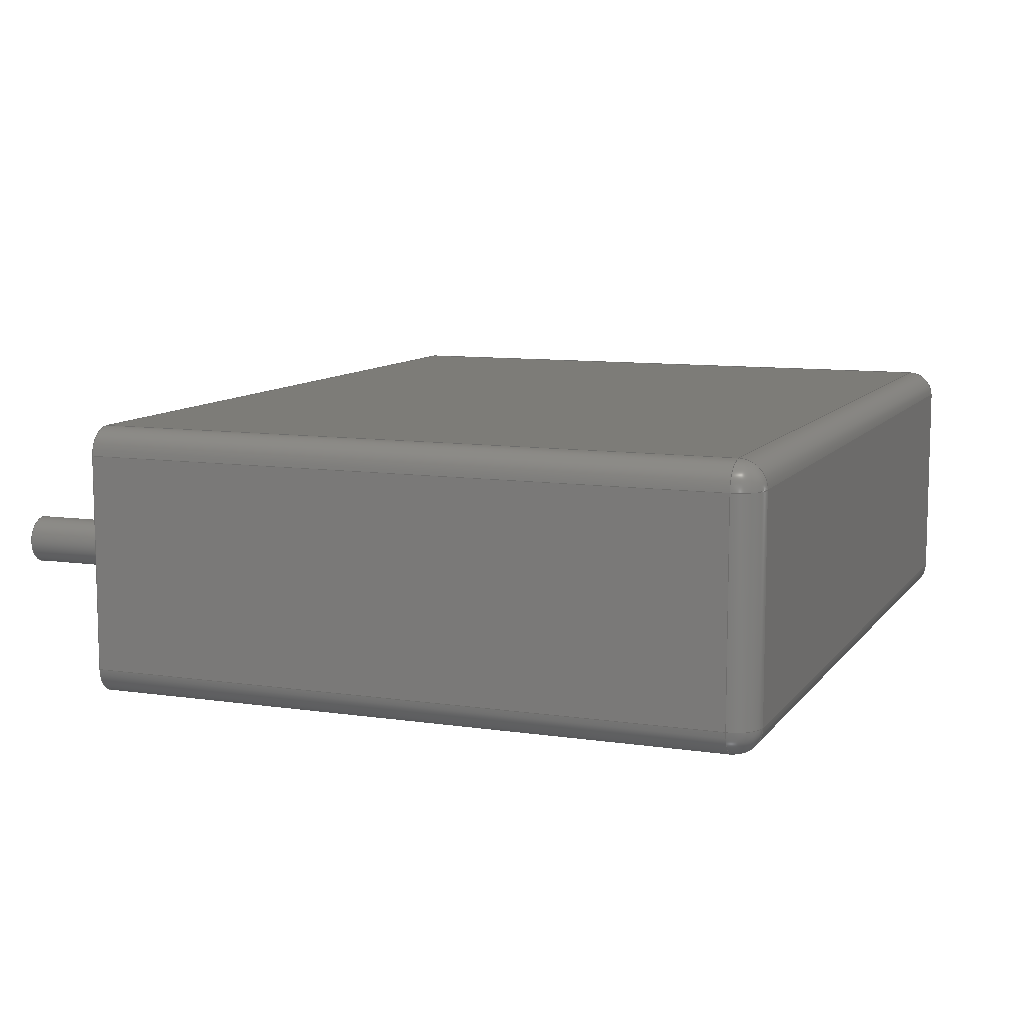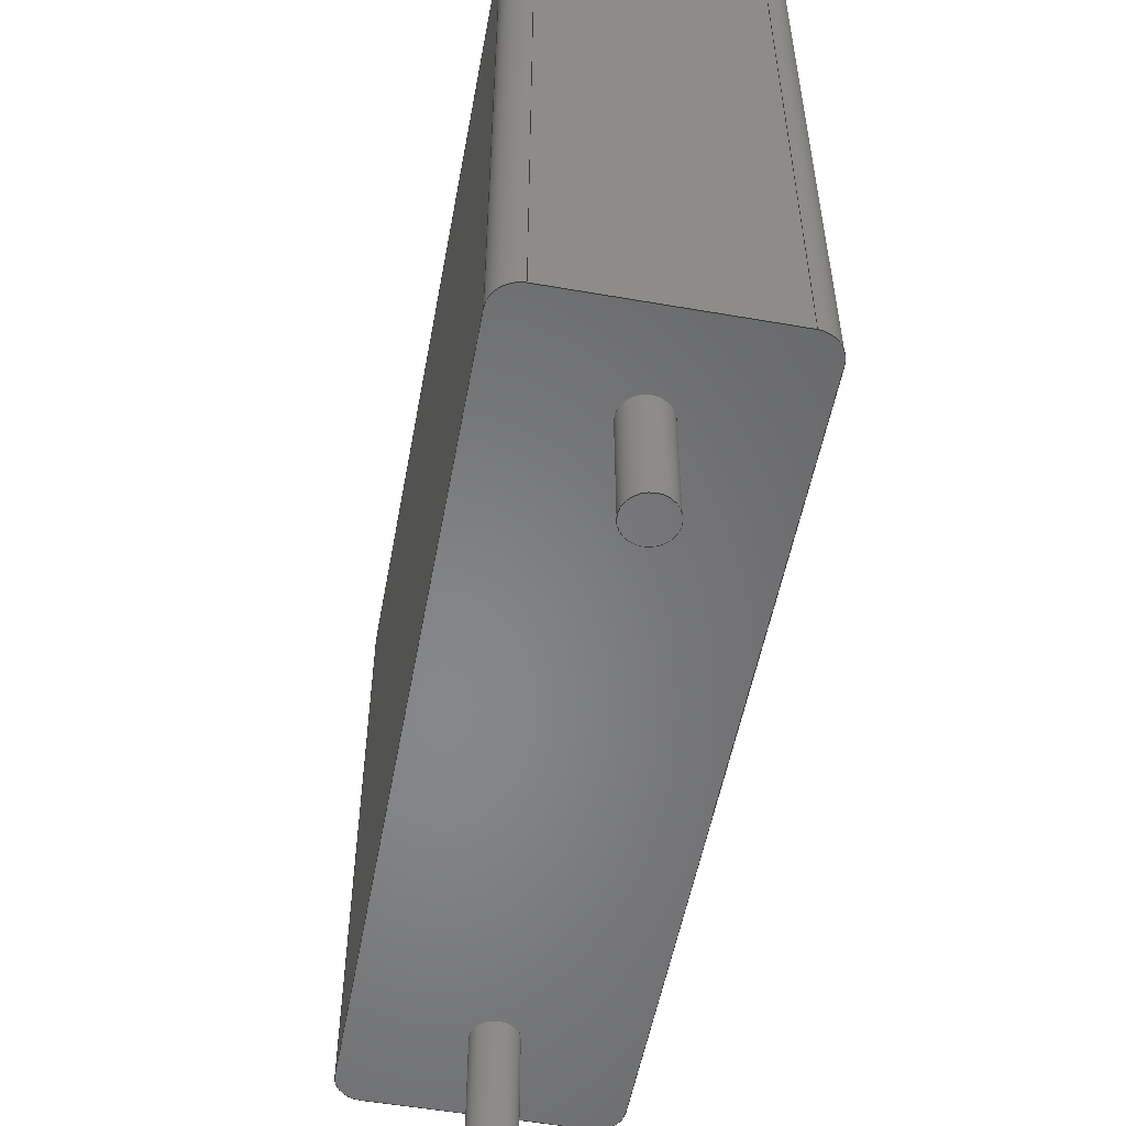
<metadata>
{"format":"step","ext":"step","renderer":"f3d","projection":"perspective","resolution":1024,"background":"white","views":[{"elev":9.5,"azim":-68.8,"up":"+Y"},{"elev":-53.8,"azim":-100.5,"up":"+Z"}]}
</metadata>
<code>
ISO-10303-21;
DATA;
#1=APPLICATION_PROTOCOL_DEFINITION('committee draft','automotive_design',1997,#2);
#2=APPLICATION_CONTEXT('core data for automotive mechanical design processes');
#3=SHAPE_DEFINITION_REPRESENTATION(#4,#10);
#4=PRODUCT_DEFINITION_SHAPE('','',#5);
#5=PRODUCT_DEFINITION('design','',#6,#9);
#6=PRODUCT_DEFINITION_FORMATION('','',#7);
#7=PRODUCT('C_Rect_L130mm_W40mm_P1000mm_FKS3_FKP3_MKS4','C_Rect_L130mm_W40mm_P1000mm_FKS3_FKP3_MKS4','',(#8));
#8=MECHANICAL_CONTEXT('',#2,'mechanical');
#9=PRODUCT_DEFINITION_CONTEXT('part definition',#2,'design');
#10=ADVANCED_BREP_SHAPE_REPRESENTATION('',(#11,#15),#383);
#11=AXIS2_PLACEMENT_3D('',#12,#13,#14);
#12=CARTESIAN_POINT('',(0,0,0));
#13=DIRECTION('',(0,0,1));
#14=DIRECTION('',(1,0,-0));
#15=MANIFOLD_SOLID_BREP('',#16);
#16=CLOSED_SHELL('',(#17,#49,#74,#97,#158,#175,#184,#198,#208,#230,#243,#260,#276,#285,#304,#322,#332,#344,#360,#366,#371,#377));
#17=ADVANCED_FACE('',(#18),#46,.F.);
#18=FACE_BOUND('',#19,.F.);
#19=EDGE_LOOP('',(#20,#28,#36,#41));
#20=ORIENTED_EDGE('',*,*,#21,.F.);
#21=EDGE_CURVE('',#22,#24,#26,.T.);
#22=VERTEX_POINT('',#23);
#23=CARTESIAN_POINT('',(-1.5,-1.6,0));
#24=VERTEX_POINT('',#25);
#25=CARTESIAN_POINT('',(-1.5,-1.6,9.6));
#26=LINE('',#23,#27);
#27=VECTOR('',#13,1);
#28=ORIENTED_EDGE('',*,*,#29,.T.);
#29=EDGE_CURVE('',#22,#30,#32,.T.);
#30=VERTEX_POINT('',#31);
#31=CARTESIAN_POINT('',(-1.5,1.6,0));
#32=LINE('',#33,#34);
#33=CARTESIAN_POINT('',(-1.5,-2,0));
#34=VECTOR('',#35,1);
#35=DIRECTION('',(0,1,0));
#36=ORIENTED_EDGE('',*,*,#37,.T.);
#37=EDGE_CURVE('',#30,#38,#40,.T.);
#38=VERTEX_POINT('',#39);
#39=CARTESIAN_POINT('',(-1.5,1.6,9.6));
#40=LINE('',#31,#27);
#41=ORIENTED_EDGE('',*,*,#42,.T.);
#42=EDGE_CURVE('',#38,#24,#43,.T.);
#43=LINE('',#39,#44);
#44=VECTOR('',#45,1);
#45=DIRECTION('',(-0,-1,-0));
#46=PLANE('',#47);
#47=AXIS2_PLACEMENT_3D('',#33,#48,#13);
#48=DIRECTION('',(1,0,0));
#49=ADVANCED_FACE('',(#50),#72,.T.);
#50=FACE_BOUND('',#51,.T.);
#51=EDGE_LOOP('',(#20,#52,#61,#66));
#52=ORIENTED_EDGE('',*,*,#53,.T.);
#53=EDGE_CURVE('',#22,#54,#56,.T.);
#54=VERTEX_POINT('',#55);
#55=CARTESIAN_POINT('',(-1.1,-2,0));
#56=CIRCLE('',#57,0.4);
#57=AXIS2_PLACEMENT_3D('',#58,#59,#60);
#58=CARTESIAN_POINT('',(-1.1,-1.6,0));
#59=DIRECTION('',(-0,0,1));
#60=DIRECTION('',(0,-1,0));
#61=ORIENTED_EDGE('',*,*,#62,.T.);
#62=EDGE_CURVE('',#54,#63,#65,.T.);
#63=VERTEX_POINT('',#64);
#64=CARTESIAN_POINT('',(-1.1,-2,9.6));
#65=LINE('',#55,#27);
#66=ORIENTED_EDGE('',*,*,#67,.F.);
#67=EDGE_CURVE('',#24,#63,#68,.T.);
#68=CIRCLE('',#69,0.4);
#69=AXIS2_PLACEMENT_3D('',#70,#13,#71);
#70=CARTESIAN_POINT('',(-1.1,-1.6,9.6));
#71=DIRECTION('',(-1,0,0));
#72=CYLINDRICAL_SURFACE('',#73,0.4);
#73=AXIS2_PLACEMENT_3D('',#58,#13,#71);
#74=ADVANCED_FACE('',(#75),#95,.T.);
#75=FACE_BOUND('',#76,.T.);
#76=EDGE_LOOP('',(#77,#41,#86,#92));
#77=ORIENTED_EDGE('',*,*,#78,.T.);
#78=EDGE_CURVE('',#79,#38,#81,.T.);
#79=VERTEX_POINT('',#80);
#80=CARTESIAN_POINT('',(-1.1,1.6,10));
#81=CIRCLE('',#82,0.4);
#82=AXIS2_PLACEMENT_3D('',#83,#84,#85);
#83=CARTESIAN_POINT('',(-1.1,1.6,9.6));
#84=DIRECTION('',(-6.123e-17,-1,-0));
#85=DIRECTION('',(-1,6.123e-17,0));
#86=ORIENTED_EDGE('',*,*,#87,.F.);
#87=EDGE_CURVE('',#88,#24,#90,.T.);
#88=VERTEX_POINT('',#89);
#89=CARTESIAN_POINT('',(-1.1,-1.6,10));
#90=CIRCLE('',#91,0.4);
#91=AXIS2_PLACEMENT_3D('',#70,#60,#13);
#92=ORIENTED_EDGE('',*,*,#93,.F.);
#93=EDGE_CURVE('',#79,#88,#94,.T.);
#94=LINE('',#80,#44);
#95=CYLINDRICAL_SURFACE('',#96,0.4);
#96=AXIS2_PLACEMENT_3D('',#83,#45,#13);
#97=ADVANCED_FACE('',(#98,#139,#147),#156,.F.);
#98=FACE_BOUND('',#99,.F.);
#99=EDGE_LOOP('',(#100,#52,#101,#107,#115,#121,#128,#134));
#100=ORIENTED_EDGE('',*,*,#29,.F.);
#101=ORIENTED_EDGE('',*,*,#102,.T.);
#102=EDGE_CURVE('',#54,#103,#105,.T.);
#103=VERTEX_POINT('',#104);
#104=CARTESIAN_POINT('',(11.1,-2,0));
#105=LINE('',#33,#106);
#106=VECTOR('',#48,1);
#107=ORIENTED_EDGE('',*,*,#108,.F.);
#108=EDGE_CURVE('',#109,#103,#111,.T.);
#109=VERTEX_POINT('',#110);
#110=CARTESIAN_POINT('',(11.5,-1.6,0));
#111=CIRCLE('',#112,0.4);
#112=AXIS2_PLACEMENT_3D('',#113,#114,#60);
#113=CARTESIAN_POINT('',(11.1,-1.6,0));
#114=DIRECTION('',(-0,-0,-1));
#115=ORIENTED_EDGE('',*,*,#116,.T.);
#116=EDGE_CURVE('',#109,#117,#119,.T.);
#117=VERTEX_POINT('',#118);
#118=CARTESIAN_POINT('',(11.5,1.6,0));
#119=LINE('',#120,#34);
#120=CARTESIAN_POINT('',(11.5,-2,0));
#121=ORIENTED_EDGE('',*,*,#122,.T.);
#122=EDGE_CURVE('',#117,#123,#125,.T.);
#123=VERTEX_POINT('',#124);
#124=CARTESIAN_POINT('',(11.1,2,0));
#125=CIRCLE('',#126,0.4);
#126=AXIS2_PLACEMENT_3D('',#127,#59,#60);
#127=CARTESIAN_POINT('',(11.1,1.6,0));
#128=ORIENTED_EDGE('',*,*,#129,.F.);
#129=EDGE_CURVE('',#130,#123,#132,.T.);
#130=VERTEX_POINT('',#131);
#131=CARTESIAN_POINT('',(-1.1,2,0));
#132=LINE('',#133,#106);
#133=CARTESIAN_POINT('',(-1.5,2,0));
#134=ORIENTED_EDGE('',*,*,#135,.F.);
#135=EDGE_CURVE('',#30,#130,#136,.T.);
#136=CIRCLE('',#137,0.4);
#137=AXIS2_PLACEMENT_3D('',#138,#114,#60);
#138=CARTESIAN_POINT('',(-1.1,1.6,0));
#139=FACE_BOUND('',#140,.F.);
#140=EDGE_LOOP('',(#141));
#141=ORIENTED_EDGE('',*,*,#142,.F.);
#142=EDGE_CURVE('',#143,#143,#145,.T.);
#143=VERTEX_POINT('',#144);
#144=CARTESIAN_POINT('',(0.35,0,0));
#145=CIRCLE('',#146,0.35);
#146=AXIS2_PLACEMENT_3D('',#12,#13,#48);
#147=FACE_BOUND('',#148,.F.);
#148=EDGE_LOOP('',(#149));
#149=ORIENTED_EDGE('',*,*,#150,.F.);
#150=EDGE_CURVE('',#151,#151,#153,.T.);
#151=VERTEX_POINT('',#152);
#152=CARTESIAN_POINT('',(10.35,0,0));
#153=CIRCLE('',#154,0.35);
#154=AXIS2_PLACEMENT_3D('',#155,#13,#48);
#155=CARTESIAN_POINT('',(10,0,0));
#156=PLANE('',#157);
#157=AXIS2_PLACEMENT_3D('',#33,#13,#48);
#158=ADVANCED_FACE('',(#159),#173,.T.);
#159=FACE_BOUND('',#160,.F.);
#160=EDGE_LOOP('',(#161,#162,#163,#168));
#161=ORIENTED_EDGE('',*,*,#37,.F.);
#162=ORIENTED_EDGE('',*,*,#135,.T.);
#163=ORIENTED_EDGE('',*,*,#164,.T.);
#164=EDGE_CURVE('',#130,#165,#167,.T.);
#165=VERTEX_POINT('',#166);
#166=CARTESIAN_POINT('',(-1.1,2,9.6));
#167=LINE('',#131,#27);
#168=ORIENTED_EDGE('',*,*,#169,.T.);
#169=EDGE_CURVE('',#165,#38,#170,.T.);
#170=CIRCLE('',#171,0.4);
#171=AXIS2_PLACEMENT_3D('',#83,#172,#35);
#172=DIRECTION('',(0,-0,1));
#173=CYLINDRICAL_SURFACE('',#174,0.4);
#174=AXIS2_PLACEMENT_3D('',#138,#13,#71);
#175=ADVANCED_FACE('',(#176),#182,.T.);
#176=FACE_BOUND('',#177,.F.);
#177=EDGE_LOOP('',(#86,#178,#66));
#178=ORIENTED_EDGE('',*,*,#179,.T.);
#179=EDGE_CURVE('',#88,#63,#180,.T.);
#180=CIRCLE('',#181,0.4);
#181=AXIS2_PLACEMENT_3D('',#70,#14,#13);
#182=SPHERICAL_SURFACE('',#183,0.4);
#183=AXIS2_PLACEMENT_3D('',#70,#114,#71);
#184=ADVANCED_FACE('',(#185),#196,.F.);
#185=FACE_BOUND('',#186,.F.);
#186=EDGE_LOOP('',(#61,#187,#192,#195));
#187=ORIENTED_EDGE('',*,*,#188,.T.);
#188=EDGE_CURVE('',#63,#189,#191,.T.);
#189=VERTEX_POINT('',#190);
#190=CARTESIAN_POINT('',(11.1,-2,9.6));
#191=LINE('',#64,#106);
#192=ORIENTED_EDGE('',*,*,#193,.F.);
#193=EDGE_CURVE('',#103,#189,#194,.T.);
#194=LINE('',#104,#27);
#195=ORIENTED_EDGE('',*,*,#102,.F.);
#196=PLANE('',#197);
#197=AXIS2_PLACEMENT_3D('',#33,#35,#13);
#198=ADVANCED_FACE('',(#199),#206,.T.);
#199=FACE_BOUND('',#200,.F.);
#200=EDGE_LOOP('',(#201,#77,#205));
#201=ORIENTED_EDGE('',*,*,#202,.F.);
#202=EDGE_CURVE('',#79,#165,#203,.T.);
#203=CIRCLE('',#204,0.4);
#204=AXIS2_PLACEMENT_3D('',#83,#71,#13);
#205=ORIENTED_EDGE('',*,*,#169,.F.);
#206=SPHERICAL_SURFACE('',#207,0.4);
#207=AXIS2_PLACEMENT_3D('',#83,#114,#35);
#208=ADVANCED_FACE('',(#209),#227,.T.);
#209=FACE_BOUND('',#210,.T.);
#210=EDGE_LOOP('',(#211,#216,#221,#226));
#211=ORIENTED_EDGE('',*,*,#212,.T.);
#212=EDGE_CURVE('',#88,#213,#215,.T.);
#213=VERTEX_POINT('',#214);
#214=CARTESIAN_POINT('',(11.1,-1.6,10));
#215=LINE('',#89,#106);
#216=ORIENTED_EDGE('',*,*,#217,.T.);
#217=EDGE_CURVE('',#213,#218,#220,.T.);
#218=VERTEX_POINT('',#219);
#219=CARTESIAN_POINT('',(11.1,1.6,10));
#220=LINE('',#214,#34);
#221=ORIENTED_EDGE('',*,*,#222,.T.);
#222=EDGE_CURVE('',#218,#79,#223,.T.);
#223=LINE('',#219,#224);
#224=VECTOR('',#225,1);
#225=DIRECTION('',(-1,-0,-0));
#226=ORIENTED_EDGE('',*,*,#93,.T.);
#227=PLANE('',#228);
#228=AXIS2_PLACEMENT_3D('',#229,#13,#48);
#229=CARTESIAN_POINT('',(-1.5,-2,10));
#230=ADVANCED_FACE('',(#231),#241,.T.);
#231=FACE_BOUND('',#232,.T.);
#232=EDGE_LOOP('',(#163,#233,#238,#128));
#233=ORIENTED_EDGE('',*,*,#234,.F.);
#234=EDGE_CURVE('',#235,#165,#237,.T.);
#235=VERTEX_POINT('',#236);
#236=CARTESIAN_POINT('',(11.1,2,9.6));
#237=LINE('',#236,#224);
#238=ORIENTED_EDGE('',*,*,#239,.F.);
#239=EDGE_CURVE('',#123,#235,#240,.T.);
#240=LINE('',#124,#27);
#241=PLANE('',#242);
#242=AXIS2_PLACEMENT_3D('',#133,#35,#13);
#243=ADVANCED_FACE('',(#244),#258,.T.);
#244=FACE_BOUND('',#245,.F.);
#245=EDGE_LOOP('',(#246,#251,#252,#253));
#246=ORIENTED_EDGE('',*,*,#247,.F.);
#247=EDGE_CURVE('',#109,#248,#250,.T.);
#248=VERTEX_POINT('',#249);
#249=CARTESIAN_POINT('',(11.5,-1.6,9.6));
#250=LINE('',#110,#27);
#251=ORIENTED_EDGE('',*,*,#108,.T.);
#252=ORIENTED_EDGE('',*,*,#193,.T.);
#253=ORIENTED_EDGE('',*,*,#254,.T.);
#254=EDGE_CURVE('',#189,#248,#255,.T.);
#255=CIRCLE('',#256,0.4);
#256=AXIS2_PLACEMENT_3D('',#257,#59,#60);
#257=CARTESIAN_POINT('',(11.1,-1.6,9.6));
#258=CYLINDRICAL_SURFACE('',#259,0.4);
#259=AXIS2_PLACEMENT_3D('',#113,#13,#48);
#260=ADVANCED_FACE('',(#261),#274,.T.);
#261=FACE_BOUND('',#262,.T.);
#262=EDGE_LOOP('',(#263,#121,#268,#269));
#263=ORIENTED_EDGE('',*,*,#264,.F.);
#264=EDGE_CURVE('',#117,#265,#267,.T.);
#265=VERTEX_POINT('',#266);
#266=CARTESIAN_POINT('',(11.5,1.6,9.6));
#267=LINE('',#118,#27);
#268=ORIENTED_EDGE('',*,*,#239,.T.);
#269=ORIENTED_EDGE('',*,*,#270,.F.);
#270=EDGE_CURVE('',#265,#235,#271,.T.);
#271=CIRCLE('',#272,0.4);
#272=AXIS2_PLACEMENT_3D('',#273,#13,#48);
#273=CARTESIAN_POINT('',(11.1,1.6,9.6));
#274=CYLINDRICAL_SURFACE('',#275,0.4);
#275=AXIS2_PLACEMENT_3D('',#127,#13,#48);
#276=ADVANCED_FACE('',(#277),#283,.T.);
#277=FACE_BOUND('',#278,.T.);
#278=EDGE_LOOP('',(#246,#115,#279,#280));
#279=ORIENTED_EDGE('',*,*,#264,.T.);
#280=ORIENTED_EDGE('',*,*,#281,.F.);
#281=EDGE_CURVE('',#248,#265,#282,.T.);
#282=LINE('',#249,#34);
#283=PLANE('',#284);
#284=AXIS2_PLACEMENT_3D('',#120,#48,#13);
#285=ADVANCED_FACE('',(#286),#301,.T.);
#286=FACE_BOUND('',#287,.T.);
#287=EDGE_LOOP('',(#141,#288,#295,#300));
#288=ORIENTED_EDGE('',*,*,#289,.T.);
#289=EDGE_CURVE('',#143,#290,#292,.T.);
#290=VERTEX_POINT('',#291);
#291=CARTESIAN_POINT('',(0.35,0,-1.9));
#292=LINE('',#293,#294);
#293=CARTESIAN_POINT('',(0.35,0,0.1));
#294=VECTOR('',#114,1);
#295=ORIENTED_EDGE('',*,*,#296,.T.);
#296=EDGE_CURVE('',#290,#290,#297,.T.);
#297=CIRCLE('',#298,0.35);
#298=AXIS2_PLACEMENT_3D('',#299,#13,#48);
#299=CARTESIAN_POINT('',(0,0,-1.9));
#300=ORIENTED_EDGE('',*,*,#289,.F.);
#301=CYLINDRICAL_SURFACE('',#302,0.35);
#302=AXIS2_PLACEMENT_3D('',#303,#13,#48);
#303=CARTESIAN_POINT('',(0,0,0.1));
#304=ADVANCED_FACE('',(#305),#319,.T.);
#305=FACE_BOUND('',#306,.T.);
#306=EDGE_LOOP('',(#149,#307,#313,#318));
#307=ORIENTED_EDGE('',*,*,#308,.T.);
#308=EDGE_CURVE('',#151,#309,#311,.T.);
#309=VERTEX_POINT('',#310);
#310=CARTESIAN_POINT('',(10.35,0,-1.9));
#311=LINE('',#312,#294);
#312=CARTESIAN_POINT('',(10.35,0,0.1));
#313=ORIENTED_EDGE('',*,*,#314,.T.);
#314=EDGE_CURVE('',#309,#309,#315,.T.);
#315=CIRCLE('',#316,0.35);
#316=AXIS2_PLACEMENT_3D('',#317,#13,#48);
#317=CARTESIAN_POINT('',(10,0,-1.9));
#318=ORIENTED_EDGE('',*,*,#308,.F.);
#319=CYLINDRICAL_SURFACE('',#320,0.35);
#320=AXIS2_PLACEMENT_3D('',#321,#13,#48);
#321=CARTESIAN_POINT('',(10,0,0.1));
#322=ADVANCED_FACE('',(#323),#330,.T.);
#323=FACE_BOUND('',#324,.T.);
#324=EDGE_LOOP('',(#178,#187,#325,#329));
#325=ORIENTED_EDGE('',*,*,#326,.F.);
#326=EDGE_CURVE('',#213,#189,#327,.T.);
#327=CIRCLE('',#328,0.4);
#328=AXIS2_PLACEMENT_3D('',#257,#14,#13);
#329=ORIENTED_EDGE('',*,*,#212,.F.);
#330=CYLINDRICAL_SURFACE('',#331,0.4);
#331=AXIS2_PLACEMENT_3D('',#70,#48,#13);
#332=ADVANCED_FACE('',(#333),#342,.T.);
#333=FACE_BOUND('',#334,.T.);
#334=EDGE_LOOP('',(#335,#340,#201,#341));
#335=ORIENTED_EDGE('',*,*,#336,.T.);
#336=EDGE_CURVE('',#218,#235,#337,.T.);
#337=CIRCLE('',#338,0.4);
#338=AXIS2_PLACEMENT_3D('',#273,#85,#339);
#339=DIRECTION('',(6.123e-17,1,0));
#340=ORIENTED_EDGE('',*,*,#234,.T.);
#341=ORIENTED_EDGE('',*,*,#222,.F.);
#342=CYLINDRICAL_SURFACE('',#343,0.4);
#343=AXIS2_PLACEMENT_3D('',#273,#225,#13);
#344=ADVANCED_FACE('',(#345),#358,.T.);
#345=FACE_BOUND('',#346,.T.);
#346=EDGE_LOOP('',(#347,#352,#353,#357));
#347=ORIENTED_EDGE('',*,*,#348,.T.);
#348=EDGE_CURVE('',#213,#248,#349,.T.);
#349=CIRCLE('',#350,0.4);
#350=AXIS2_PLACEMENT_3D('',#257,#339,#351);
#351=DIRECTION('',(1,-6.123e-17,0));
#352=ORIENTED_EDGE('',*,*,#281,.T.);
#353=ORIENTED_EDGE('',*,*,#354,.F.);
#354=EDGE_CURVE('',#218,#265,#355,.T.);
#355=CIRCLE('',#356,0.4);
#356=AXIS2_PLACEMENT_3D('',#273,#35,#13);
#357=ORIENTED_EDGE('',*,*,#217,.F.);
#358=CYLINDRICAL_SURFACE('',#359,0.4);
#359=AXIS2_PLACEMENT_3D('',#257,#35,#13);
#360=ADVANCED_FACE('',(#361),#364,.T.);
#361=FACE_BOUND('',#362,.F.);
#362=EDGE_LOOP('',(#325,#347,#363));
#363=ORIENTED_EDGE('',*,*,#254,.F.);
#364=SPHERICAL_SURFACE('',#365,0.4);
#365=AXIS2_PLACEMENT_3D('',#257,#114,#60);
#366=ADVANCED_FACE('',(#367),#369,.T.);
#367=FACE_BOUND('',#368,.F.);
#368=EDGE_LOOP('',(#353,#335,#269));
#369=SPHERICAL_SURFACE('',#370,0.4);
#370=AXIS2_PLACEMENT_3D('',#273,#114,#48);
#371=ADVANCED_FACE('',(#372),#374,.F.);
#372=FACE_BOUND('',#373,.F.);
#373=EDGE_LOOP('',(#295));
#374=PLANE('',#375);
#375=AXIS2_PLACEMENT_3D('',#376,#13,#48);
#376=CARTESIAN_POINT('',(0,3.15e-17,-1.9));
#377=ADVANCED_FACE('',(#378),#380,.F.);
#378=FACE_BOUND('',#379,.F.);
#379=EDGE_LOOP('',(#313));
#380=PLANE('',#381);
#381=AXIS2_PLACEMENT_3D('',#382,#13,#48);
#382=CARTESIAN_POINT('',(10,3.15e-17,-1.9));
#383=( GEOMETRIC_REPRESENTATION_CONTEXT(3) GLOBAL_UNCERTAINTY_ASSIGNED_CONTEXT((#387)) GLOBAL_UNIT_ASSIGNED_CONTEXT((#384,#385,#386)) REPRESENTATION_CONTEXT('Context #1','3D Context with UNIT and UNCERTAINTY') );
#384=( LENGTH_UNIT() NAMED_UNIT(*) SI_UNIT(.MILLI.,.METRE.) );
#385=( NAMED_UNIT(*) PLANE_ANGLE_UNIT() SI_UNIT($,.RADIAN.) );
#386=( NAMED_UNIT(*) SI_UNIT($,.STERADIAN.) SOLID_ANGLE_UNIT() );
#387=UNCERTAINTY_MEASURE_WITH_UNIT(LENGTH_MEASURE(1e-07),#384,'distance_accuracy_value','confusion accuracy');
#388=PRODUCT_TYPE('part',$,(#7));
#389=MECHANICAL_DESIGN_GEOMETRIC_PRESENTATION_REPRESENTATION('',(#390,#398,#399,#400,#401,#402,#403,#404,#405,#406,#407,#408,#409,#410,#418,#419,#420,#421,#422,#423,#424,#425),#383);
#390=STYLED_ITEM('color',(#391),#17);
#391=PRESENTATION_STYLE_ASSIGNMENT((#392));
#392=SURFACE_STYLE_USAGE(.BOTH.,#393);
#393=SURFACE_SIDE_STYLE('',(#394));
#394=SURFACE_STYLE_FILL_AREA(#395);
#395=FILL_AREA_STYLE('',(#396));
#396=FILL_AREA_STYLE_COLOUR('',#397);
#397=COLOUR_RGB('',0.7,0.1,0.05);
#398=STYLED_ITEM('color',(#391),#49);
#399=STYLED_ITEM('color',(#391),#74);
#400=STYLED_ITEM('color',(#391),#97);
#401=STYLED_ITEM('color',(#391),#158);
#402=STYLED_ITEM('color',(#391),#175);
#403=STYLED_ITEM('color',(#391),#184);
#404=STYLED_ITEM('color',(#391),#198);
#405=STYLED_ITEM('color',(#391),#208);
#406=STYLED_ITEM('color',(#391),#230);
#407=STYLED_ITEM('color',(#391),#243);
#408=STYLED_ITEM('color',(#391),#260);
#409=STYLED_ITEM('color',(#391),#276);
#410=STYLED_ITEM('color',(#411),#285);
#411=PRESENTATION_STYLE_ASSIGNMENT((#412));
#412=SURFACE_STYLE_USAGE(.BOTH.,#413);
#413=SURFACE_SIDE_STYLE('',(#414));
#414=SURFACE_STYLE_FILL_AREA(#415);
#415=FILL_AREA_STYLE('',(#416));
#416=FILL_AREA_STYLE_COLOUR('',#417);
#417=COLOUR_RGB('',0.824,0.82,0.781);
#418=STYLED_ITEM('color',(#411),#304);
#419=STYLED_ITEM('color',(#391),#322);
#420=STYLED_ITEM('color',(#391),#332);
#421=STYLED_ITEM('color',(#391),#344);
#422=STYLED_ITEM('color',(#391),#360);
#423=STYLED_ITEM('color',(#391),#366);
#424=STYLED_ITEM('color',(#411),#371);
#425=STYLED_ITEM('color',(#411),#377);
ENDSEC;
END-ISO-10303-21;


</code>
